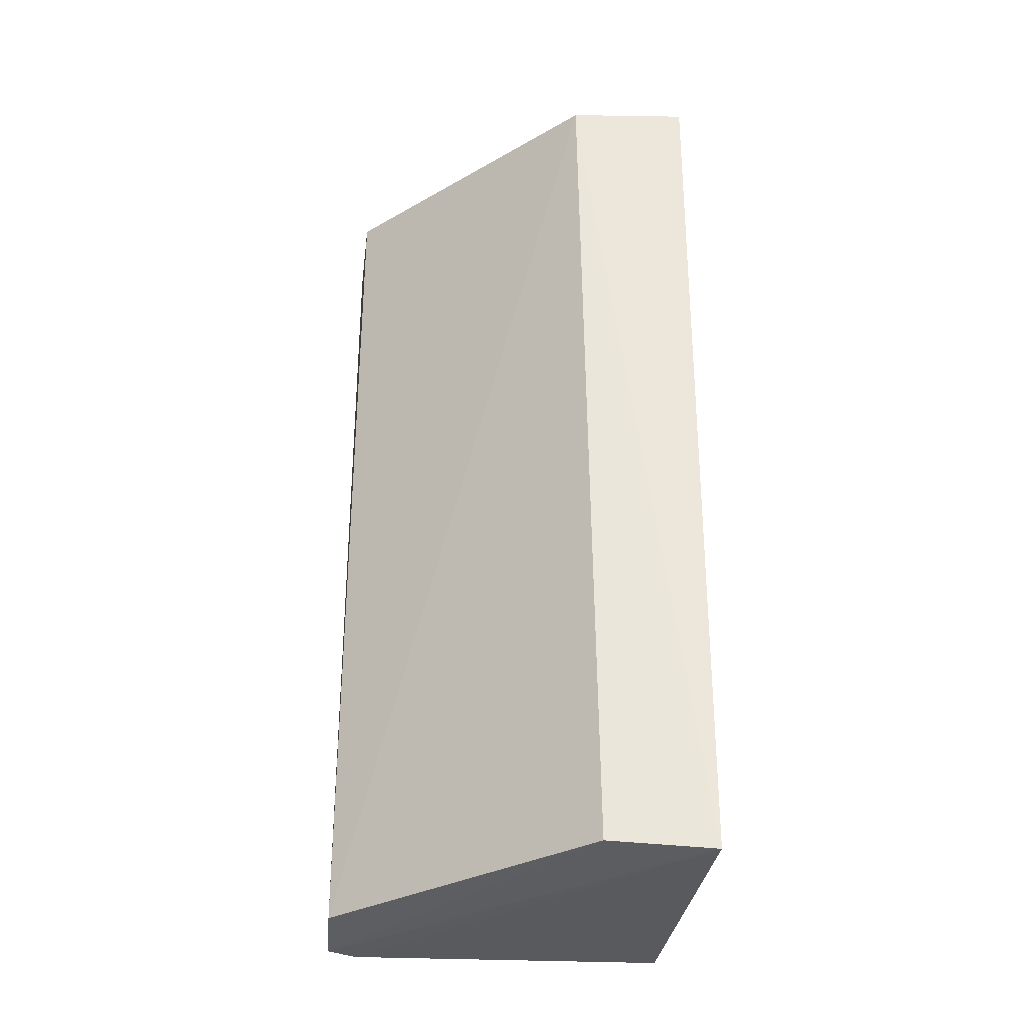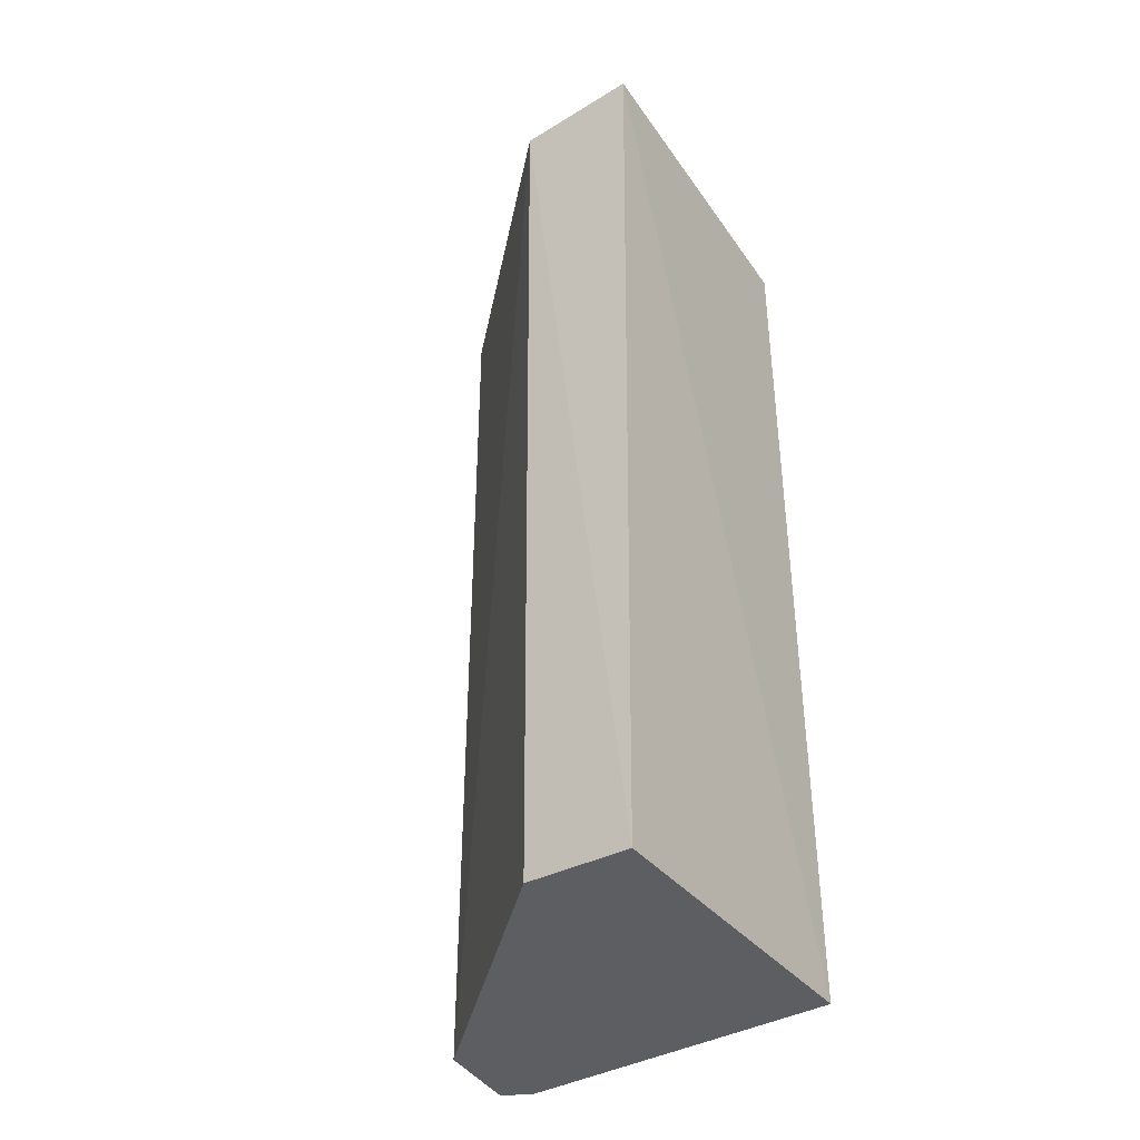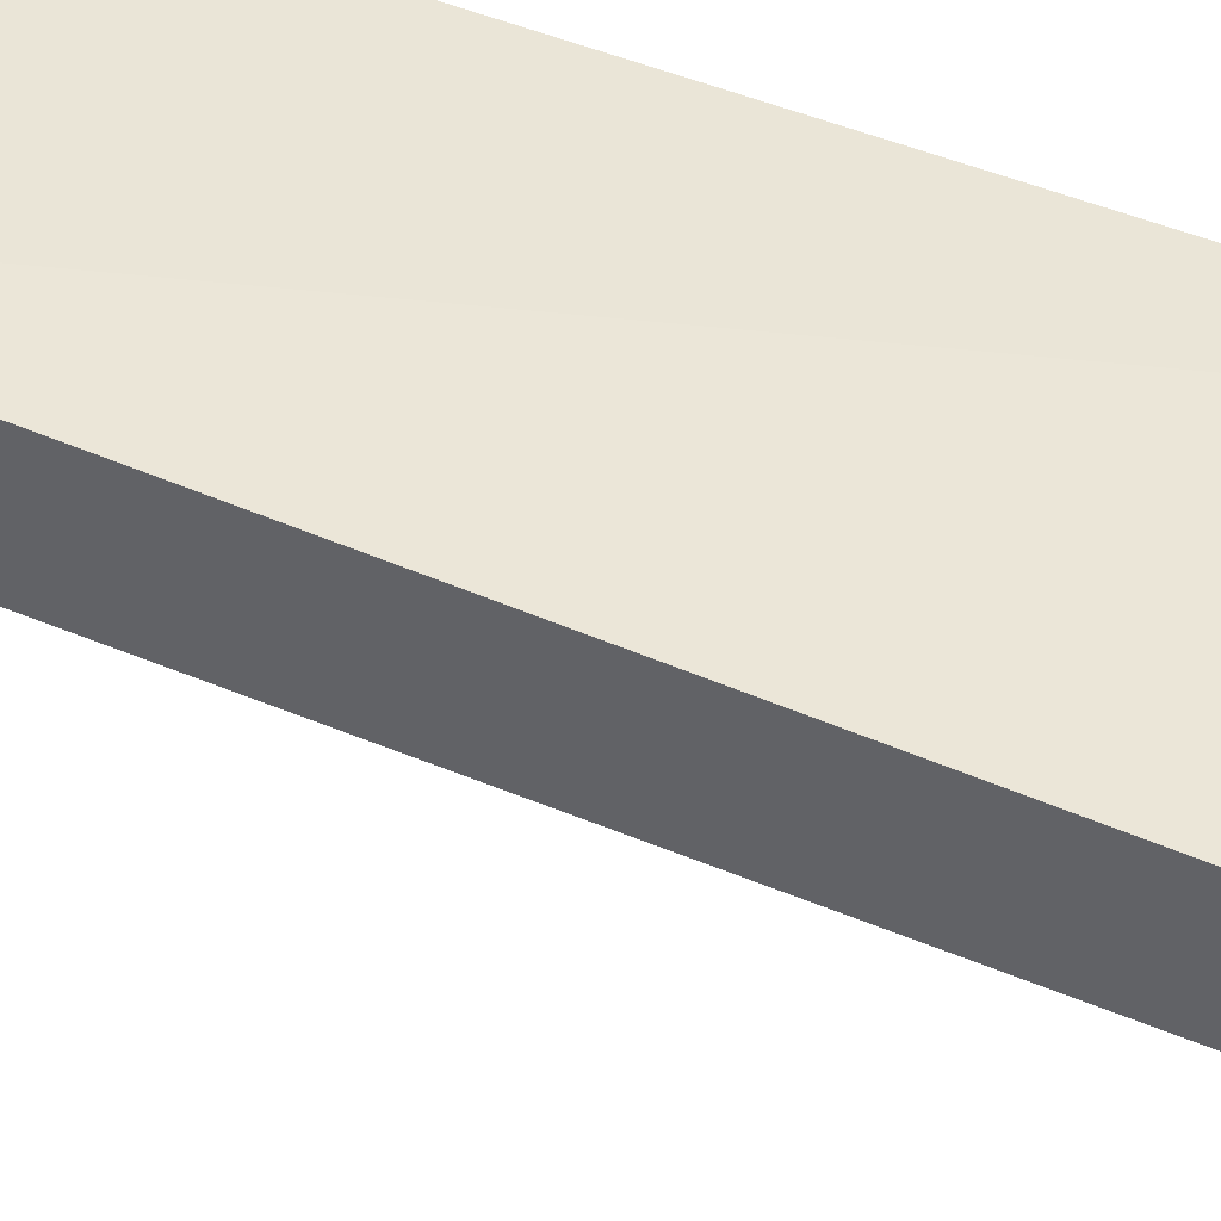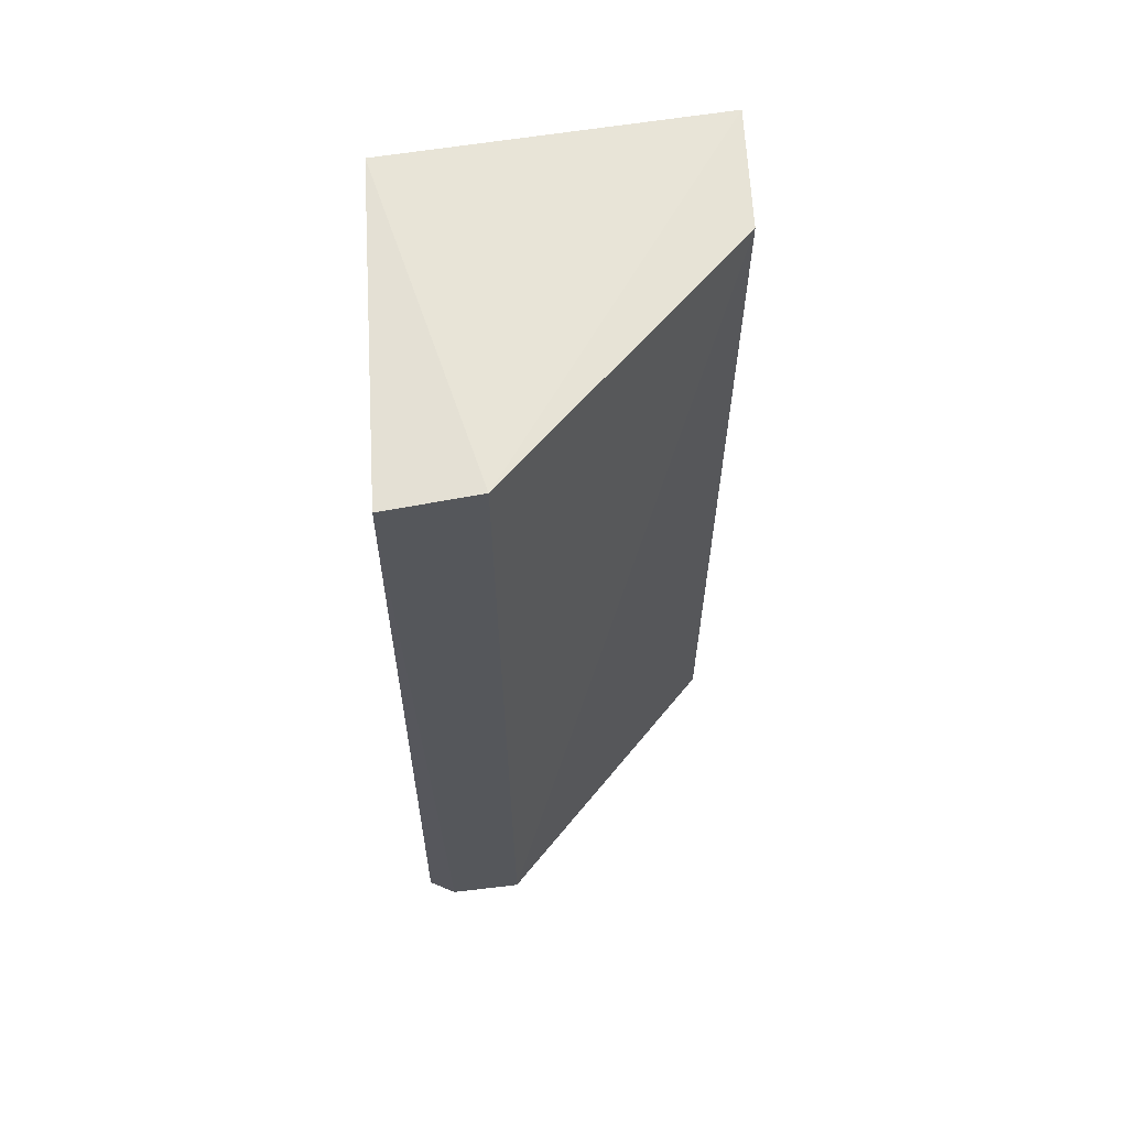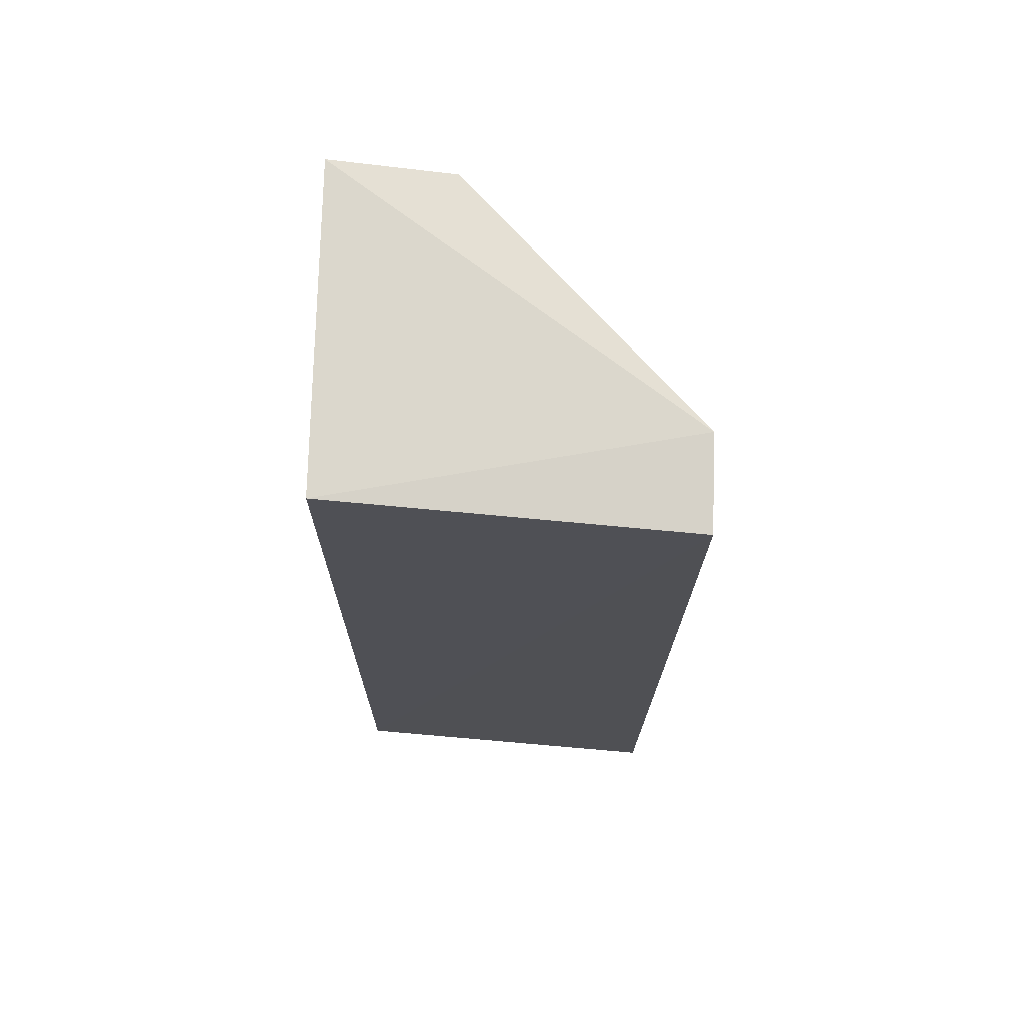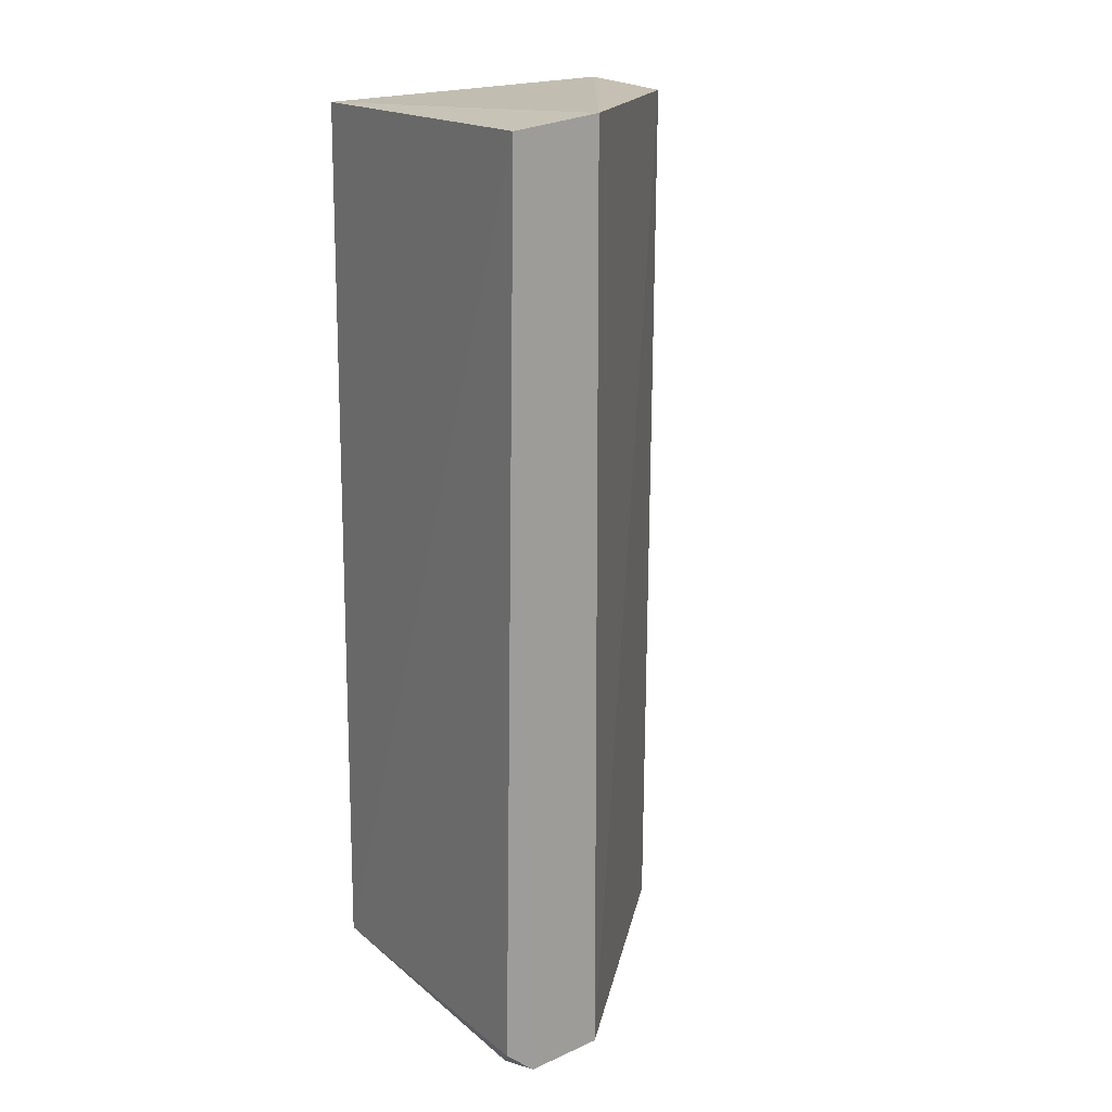
<metadata>
{"format":"obj","ext":"obj","renderer":"f3d","projection":"perspective","resolution":1024,"background":"white","views":[{"elev":-33.2,"azim":-93.6,"up":"+Y"},{"elev":-38.7,"azim":-54.1,"up":"+Y"},{"elev":47.6,"azim":-64.3,"up":"+Z"},{"elev":62.1,"azim":176.5,"up":"+Y"},{"elev":71.1,"azim":95.8,"up":"+Y"},{"elev":18.4,"azim":148.2,"up":"+Y"}]}
</metadata>
<code>
v 0.01991 -0.0333 0.01714
v 0.02028 -0.07672 0.01716
v 0.01988 -0.03307 0.00044
v 0.01557 -0.03261 0.000734
v 0.004281 -0.07722 0.01804
v 0.004421 -0.03293 0.01841
v 0.01896 -0.07694 0.000704
v 0.004468 -0.03313 0.01253
v 0.02021 -0.07597 0.001015
v 0.01971 -0.07693 0.002041
v 0.01544 -0.07656 0.00078
v 0.00446 -0.07689 0.01291
f 1 2 3
f 1 3 4
f 6 5 2
f 6 2 1
f 6 1 4
f 8 6 4
f 8 5 6
f 9 7 3
f 9 3 2
f 10 2 5
f 10 5 7
f 10 9 2
f 10 7 9
f 11 4 3
f 11 3 7
f 11 8 4
f 12 11 7
f 12 7 5
f 12 5 8
f 12 8 11

</code>
